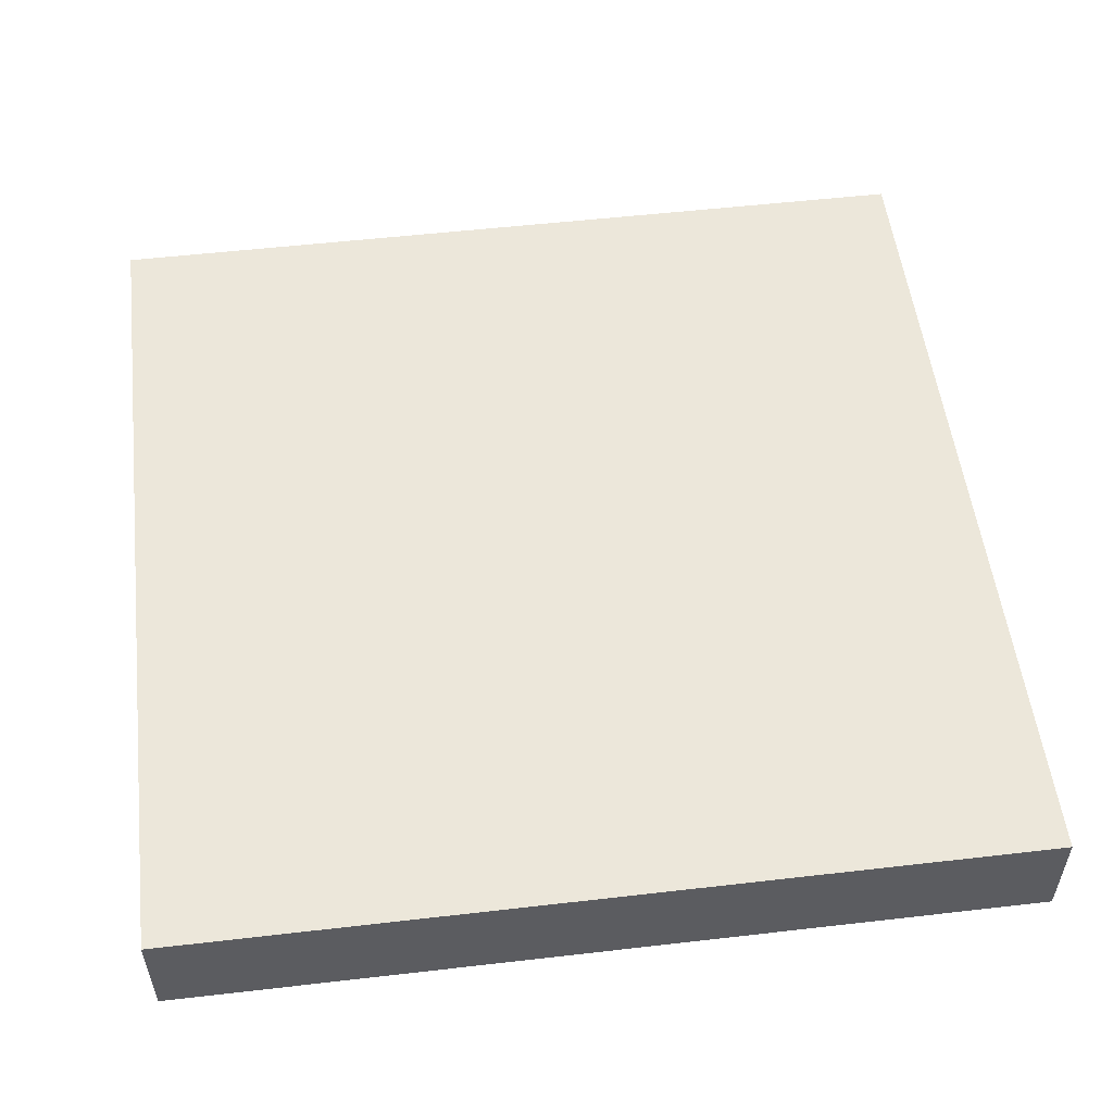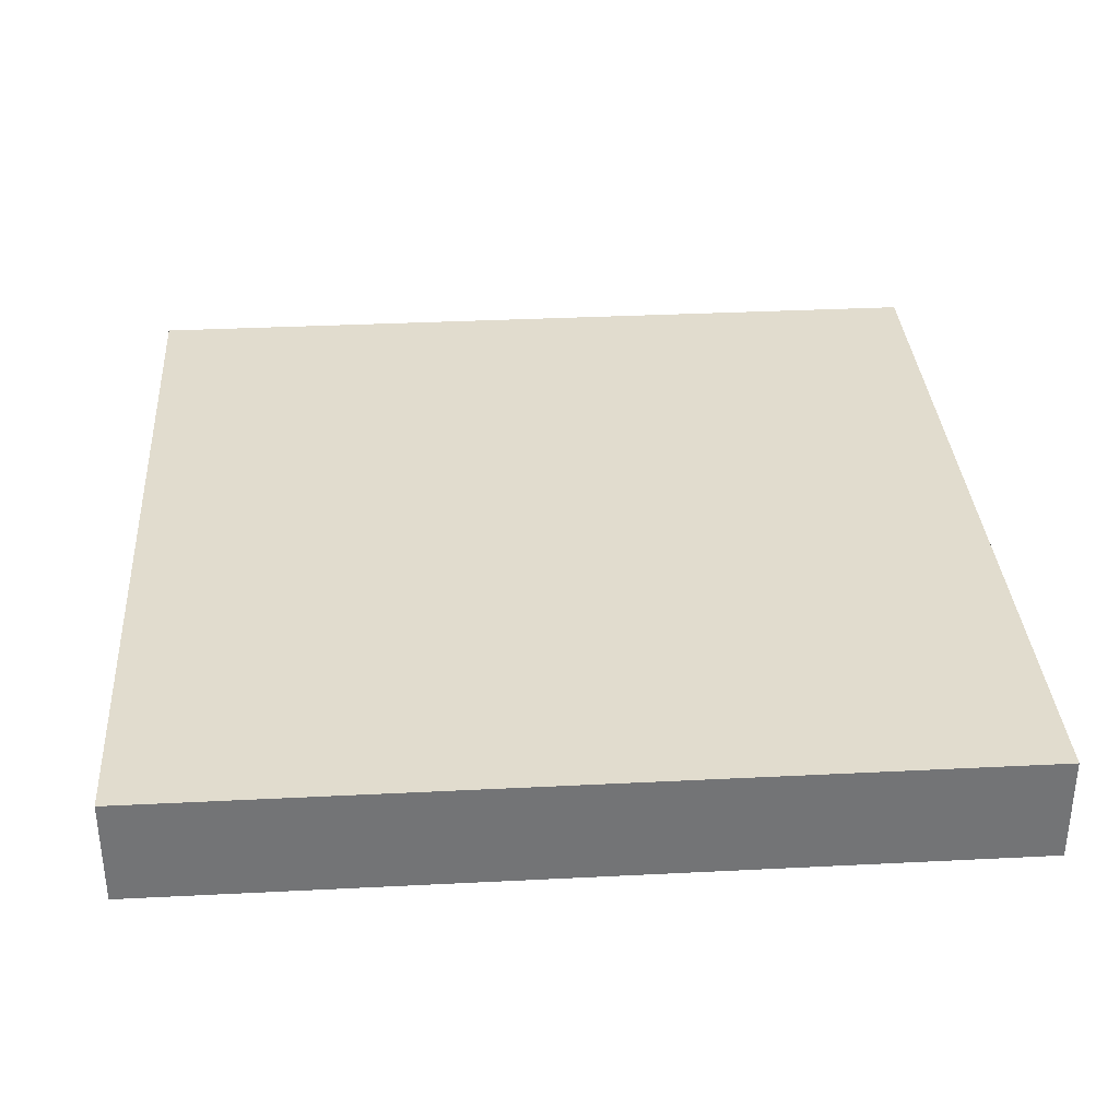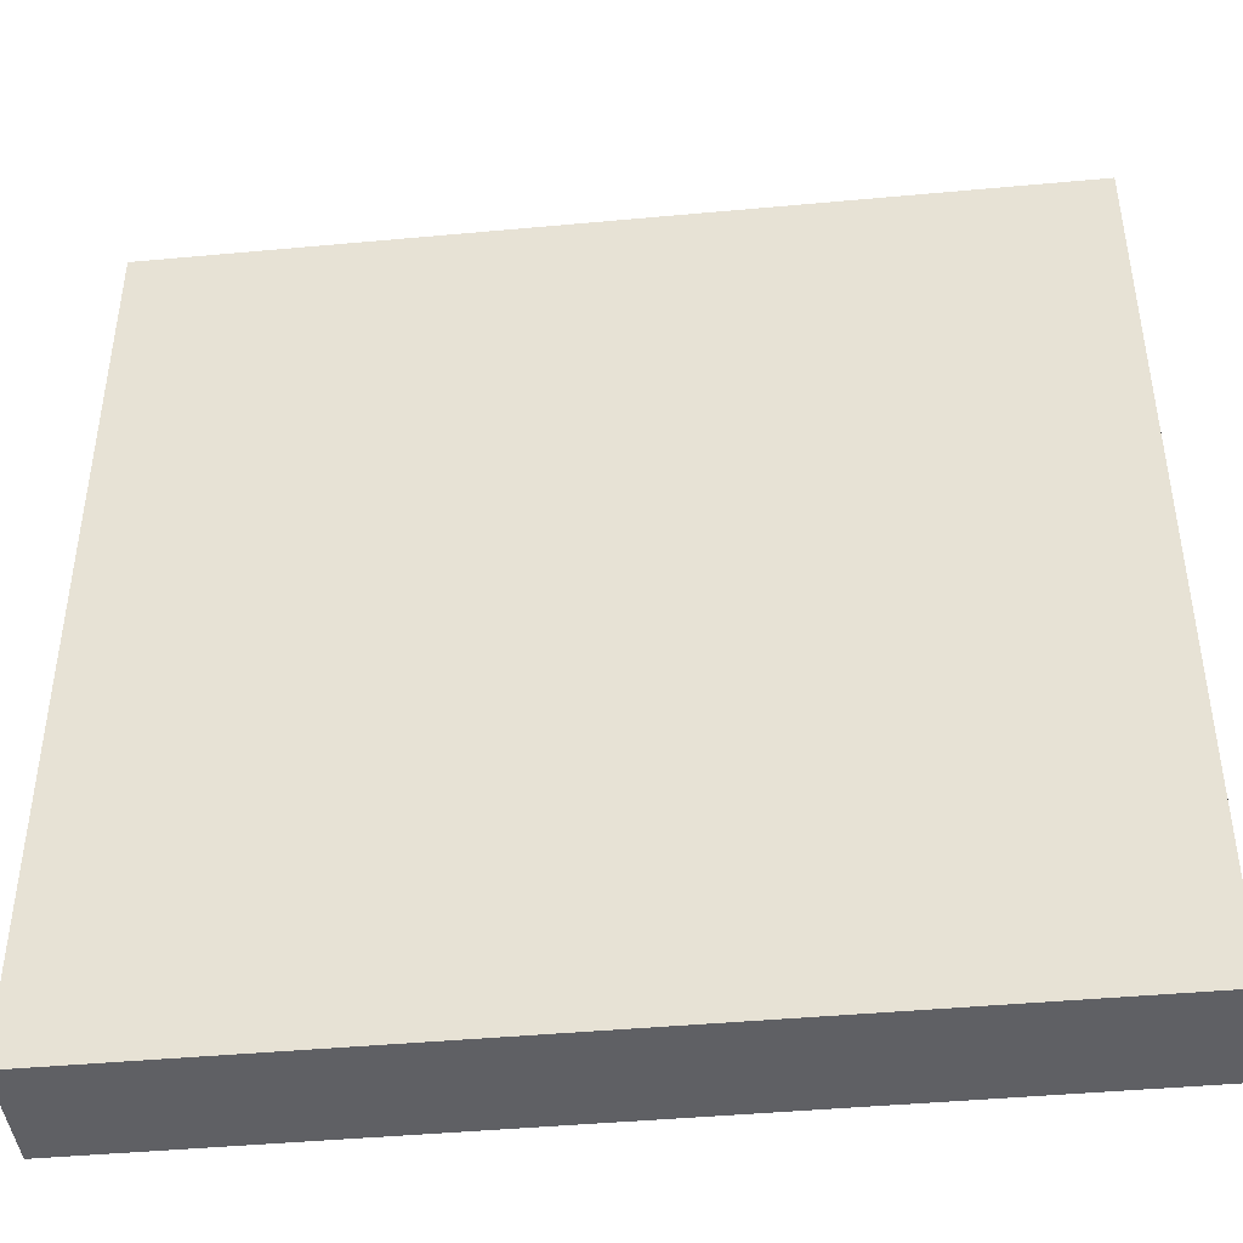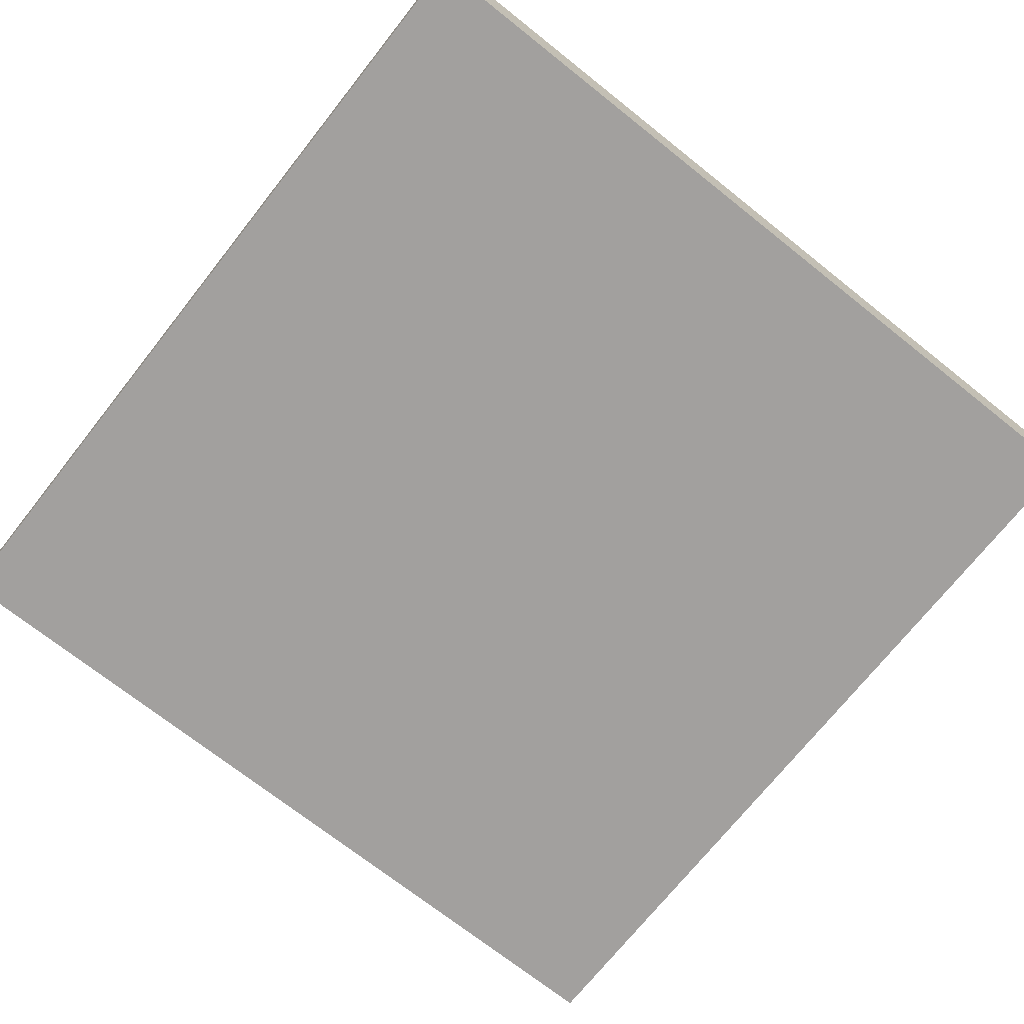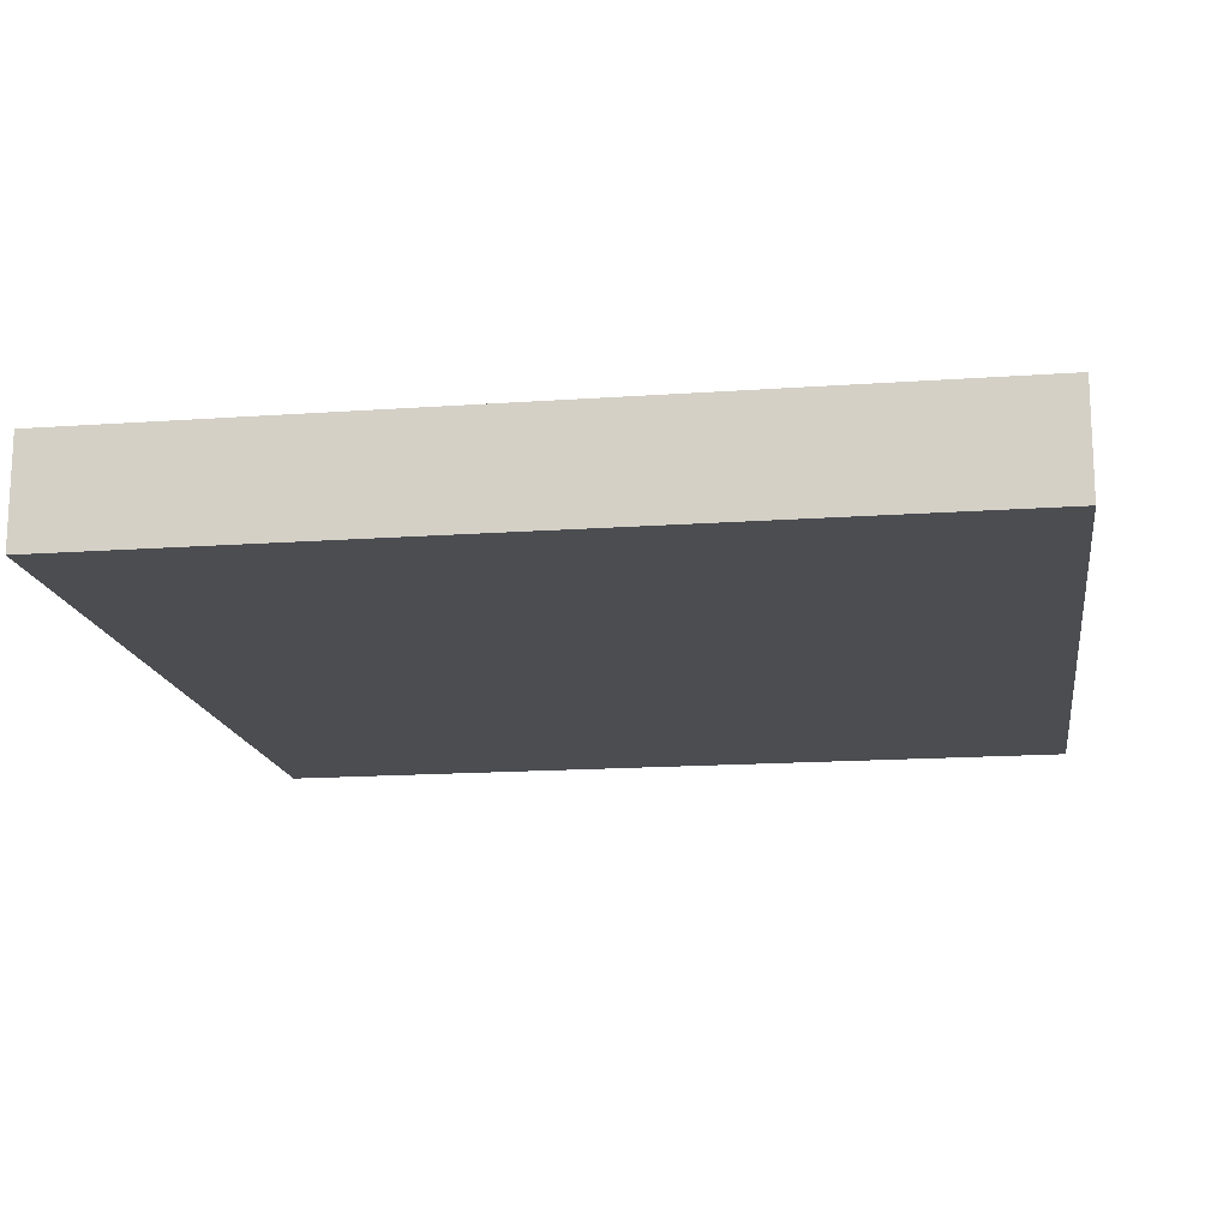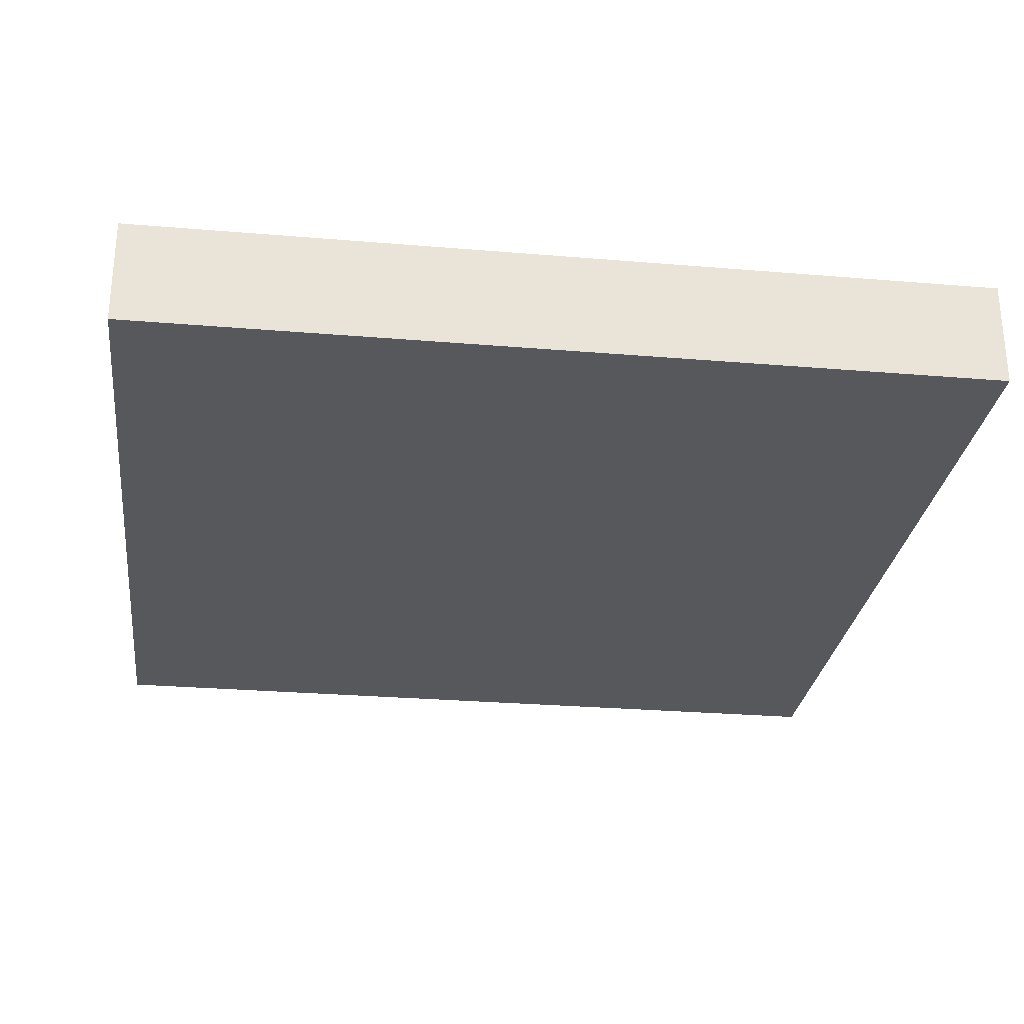
<metadata>
{"format":"obj","ext":"obj","renderer":"f3d","projection":"perspective","resolution":1024,"background":"white","views":[{"elev":53.7,"azim":-7.0,"up":"+Z"},{"elev":34.1,"azim":86.1,"up":"+Z"},{"elev":-43.8,"azim":-173.8,"up":"+Y"},{"elev":-71.9,"azim":51.6,"up":"+Z"},{"elev":-15.9,"azim":-81.6,"up":"+Z"},{"elev":-27.9,"azim":-7.3,"up":"+Z"}]}
</metadata>
<code>
v -64 137 0
v -64 136 0
v -64 136 1
v -64 137 1
v -63 136 0
v -63 136 1
v -63 137 0
v -63 137 1
v -64 138 0
v -64 138 1
v -63 138 0
v -63 138 1
v -64 139 0
v -64 139 1
v -63 139 0
v -63 139 1
v -64 140 0
v -64 140 1
v -63 140 0
v -63 140 1
v -64 141 0
v -64 141 1
v -63 141 0
v -63 141 1
v -64 142 0
v -64 142 1
v -63 142 0
v -63 142 1
v -64 143 0
v -64 143 1
v -63 143 0
v -63 143 1
v -64 144 0
v -64 144 1
v -63 144 1
v -63 144 0
v -62 136 0
v -62 136 1
v -62 137 0
v -62 137 1
v -62 138 0
v -62 138 1
v -62 139 0
v -62 139 1
v -62 140 0
v -62 140 1
v -62 141 0
v -62 141 1
v -62 142 0
v -62 142 1
v -62 143 0
v -62 143 1
v -62 144 1
v -62 144 0
v -61 136 0
v -61 136 1
v -61 137 0
v -61 137 1
v -61 138 0
v -61 138 1
v -61 139 0
v -61 139 1
v -61 140 0
v -61 140 1
v -61 141 0
v -61 141 1
v -61 142 0
v -61 142 1
v -61 143 0
v -61 143 1
v -61 144 1
v -61 144 0
v -60 136 0
v -60 136 1
v -60 137 0
v -60 137 1
v -60 138 0
v -60 138 1
v -60 139 0
v -60 139 1
v -60 140 0
v -60 140 1
v -60 141 0
v -60 141 1
v -60 142 0
v -60 142 1
v -60 143 0
v -60 143 1
v -60 144 1
v -60 144 0
v -59 136 0
v -59 136 1
v -59 137 0
v -59 137 1
v -59 138 0
v -59 138 1
v -59 139 0
v -59 139 1
v -59 140 0
v -59 140 1
v -59 141 0
v -59 141 1
v -59 142 0
v -59 142 1
v -59 143 0
v -59 143 1
v -59 144 1
v -59 144 0
v -58 136 0
v -58 136 1
v -58 137 0
v -58 137 1
v -58 138 0
v -58 138 1
v -58 139 0
v -58 139 1
v -58 140 0
v -58 140 1
v -58 141 0
v -58 141 1
v -58 142 0
v -58 142 1
v -58 143 0
v -58 143 1
v -58 144 1
v -58 144 0
v -57 136 0
v -57 136 1
v -57 137 0
v -57 137 1
v -57 138 0
v -57 138 1
v -57 139 0
v -57 139 1
v -57 140 0
v -57 140 1
v -57 141 0
v -57 141 1
v -57 142 0
v -57 142 1
v -57 143 0
v -57 143 1
v -57 144 1
v -57 144 0
v -56 137 1
v -56 136 1
v -56 136 0
v -56 137 0
v -56 138 1
v -56 138 0
v -56 139 1
v -56 139 0
v -56 140 1
v -56 140 0
v -56 141 1
v -56 141 0
v -56 142 1
v -56 142 0
v -56 143 1
v -56 143 0
v -56 144 1
v -56 144 0
g 101_Piece0_17_0
f 1 2 3 4
f 3 2 5 6
f 7 5 2 1
f 4 3 6 8
f 9 1 4 10
f 11 7 1 9
f 10 4 8 12
f 13 9 10 14
f 15 11 9 13
f 14 10 12 16
f 17 13 14 18
f 19 15 13 17
f 18 14 16 20
f 21 17 18 22
f 23 19 17 21
f 22 18 20 24
f 25 21 22 26
f 27 23 21 25
f 26 22 24 28
f 29 25 26 30
f 31 27 25 29
f 30 26 28 32
f 33 29 30 34
f 33 34 35 36
f 36 31 29 33
f 34 30 32 35
f 6 5 37 38
f 39 37 5 7
f 8 6 38 40
f 41 39 7 11
f 12 8 40 42
f 43 41 11 15
f 16 12 42 44
f 45 43 15 19
f 20 16 44 46
f 47 45 19 23
f 24 20 46 48
f 49 47 23 27
f 28 24 48 50
f 51 49 27 31
f 32 28 50 52
f 36 35 53 54
f 54 51 31 36
f 35 32 52 53
f 38 37 55 56
f 57 55 37 39
f 40 38 56 58
f 59 57 39 41
f 42 40 58 60
f 61 59 41 43
f 44 42 60 62
f 63 61 43 45
f 46 44 62 64
f 65 63 45 47
f 48 46 64 66
f 67 65 47 49
f 50 48 66 68
f 69 67 49 51
f 52 50 68 70
f 54 53 71 72
f 72 69 51 54
f 53 52 70 71
f 56 55 73 74
f 75 73 55 57
f 58 56 74 76
f 77 75 57 59
f 60 58 76 78
f 79 77 59 61
f 62 60 78 80
f 81 79 61 63
f 64 62 80 82
f 83 81 63 65
f 66 64 82 84
f 85 83 65 67
f 68 66 84 86
f 87 85 67 69
f 70 68 86 88
f 72 71 89 90
f 90 87 69 72
f 71 70 88 89
f 74 73 91 92
f 93 91 73 75
f 76 74 92 94
f 95 93 75 77
f 78 76 94 96
f 97 95 77 79
f 80 78 96 98
f 99 97 79 81
f 82 80 98 100
f 101 99 81 83
f 84 82 100 102
f 103 101 83 85
f 86 84 102 104
f 105 103 85 87
f 88 86 104 106
f 90 89 107 108
f 108 105 87 90
f 89 88 106 107
f 92 91 109 110
f 111 109 91 93
f 94 92 110 112
f 113 111 93 95
f 96 94 112 114
f 115 113 95 97
f 98 96 114 116
f 117 115 97 99
f 100 98 116 118
f 119 117 99 101
f 102 100 118 120
f 121 119 101 103
f 104 102 120 122
f 123 121 103 105
f 106 104 122 124
f 108 107 125 126
f 126 123 105 108
f 107 106 124 125
f 110 109 127 128
f 129 127 109 111
f 112 110 128 130
f 131 129 111 113
f 114 112 130 132
f 133 131 113 115
f 116 114 132 134
f 135 133 115 117
f 118 116 134 136
f 137 135 117 119
f 120 118 136 138
f 139 137 119 121
f 122 120 138 140
f 141 139 121 123
f 124 122 140 142
f 126 125 143 144
f 144 141 123 126
f 125 124 142 143
f 145 146 147 148
f 128 127 147 146
f 148 147 127 129
f 130 128 146 145
f 149 145 148 150
f 150 148 129 131
f 132 130 145 149
f 151 149 150 152
f 152 150 131 133
f 134 132 149 151
f 153 151 152 154
f 154 152 133 135
f 136 134 151 153
f 155 153 154 156
f 156 154 135 137
f 138 136 153 155
f 157 155 156 158
f 158 156 137 139
f 140 138 155 157
f 159 157 158 160
f 160 158 139 141
f 142 140 157 159
f 161 159 160 162
f 144 143 161 162
f 162 160 141 144
f 143 142 159 161

</code>
